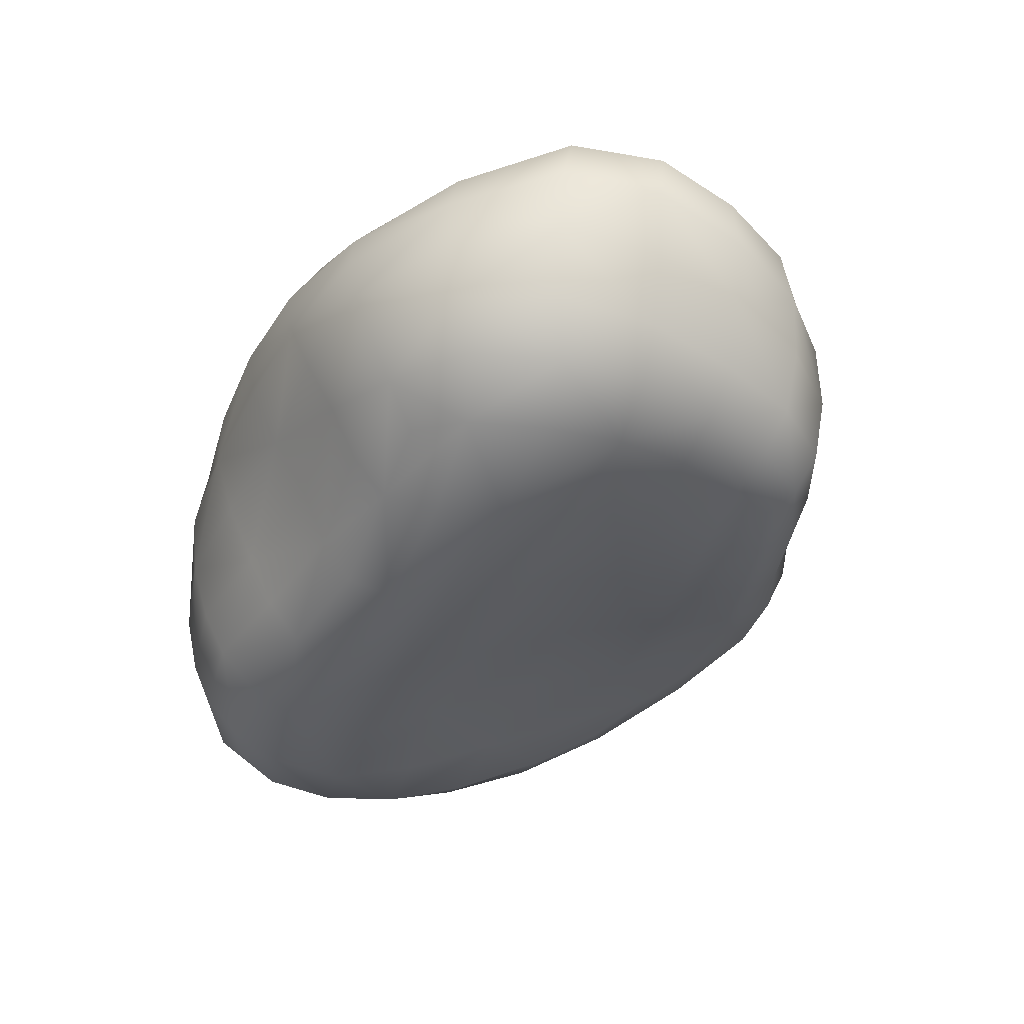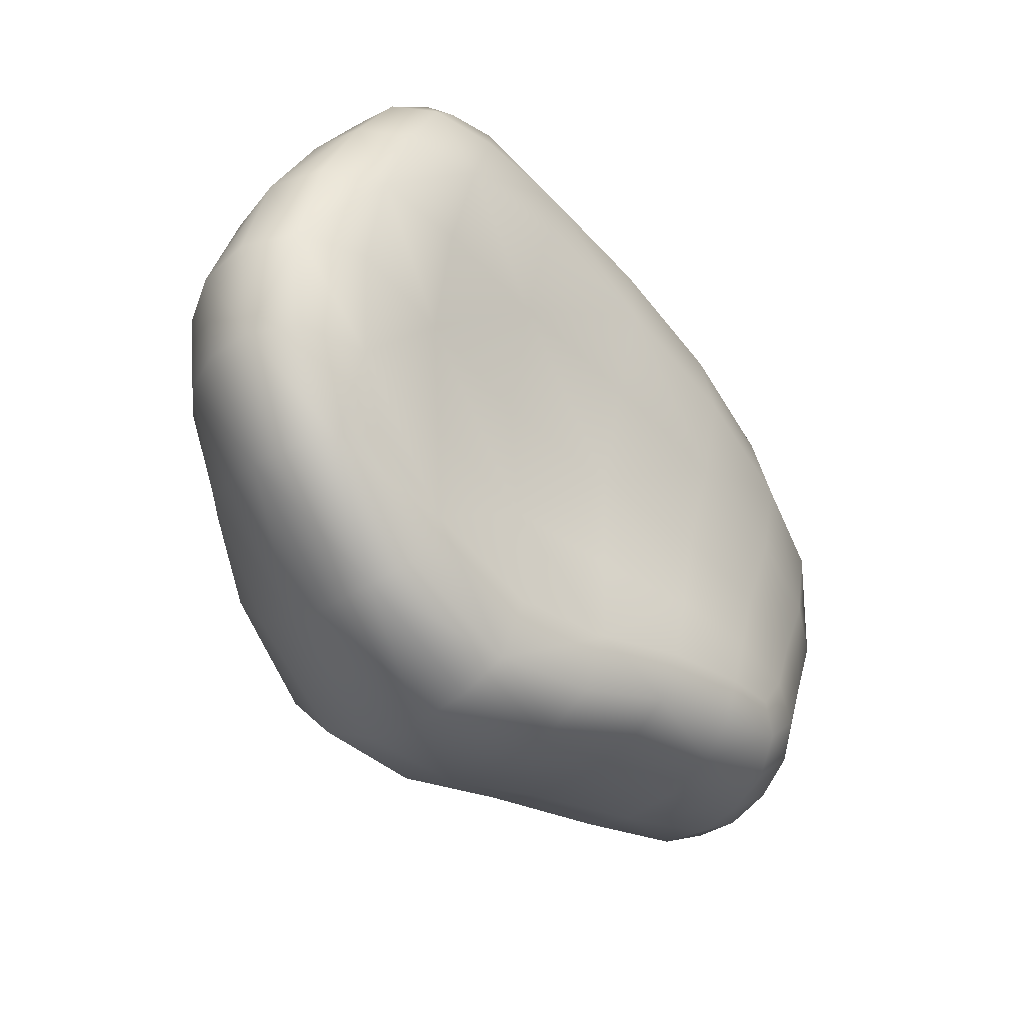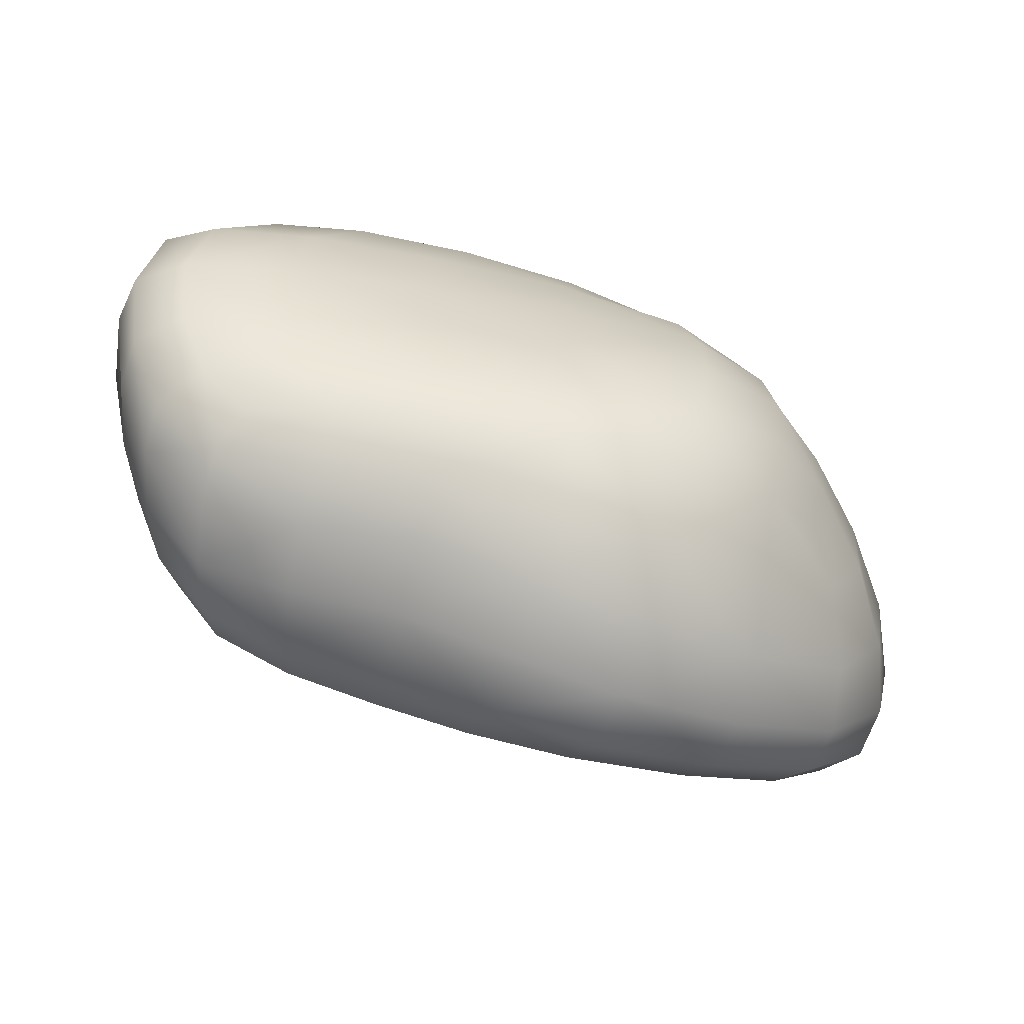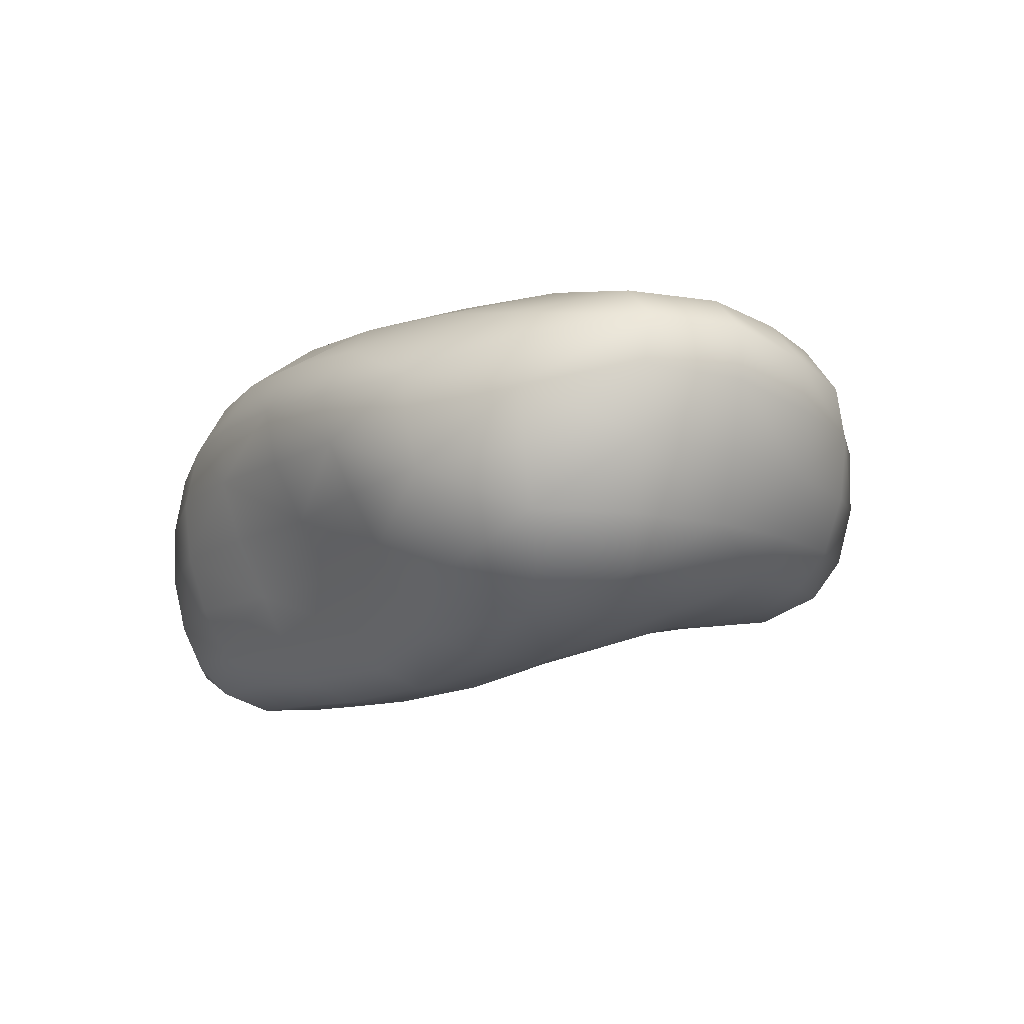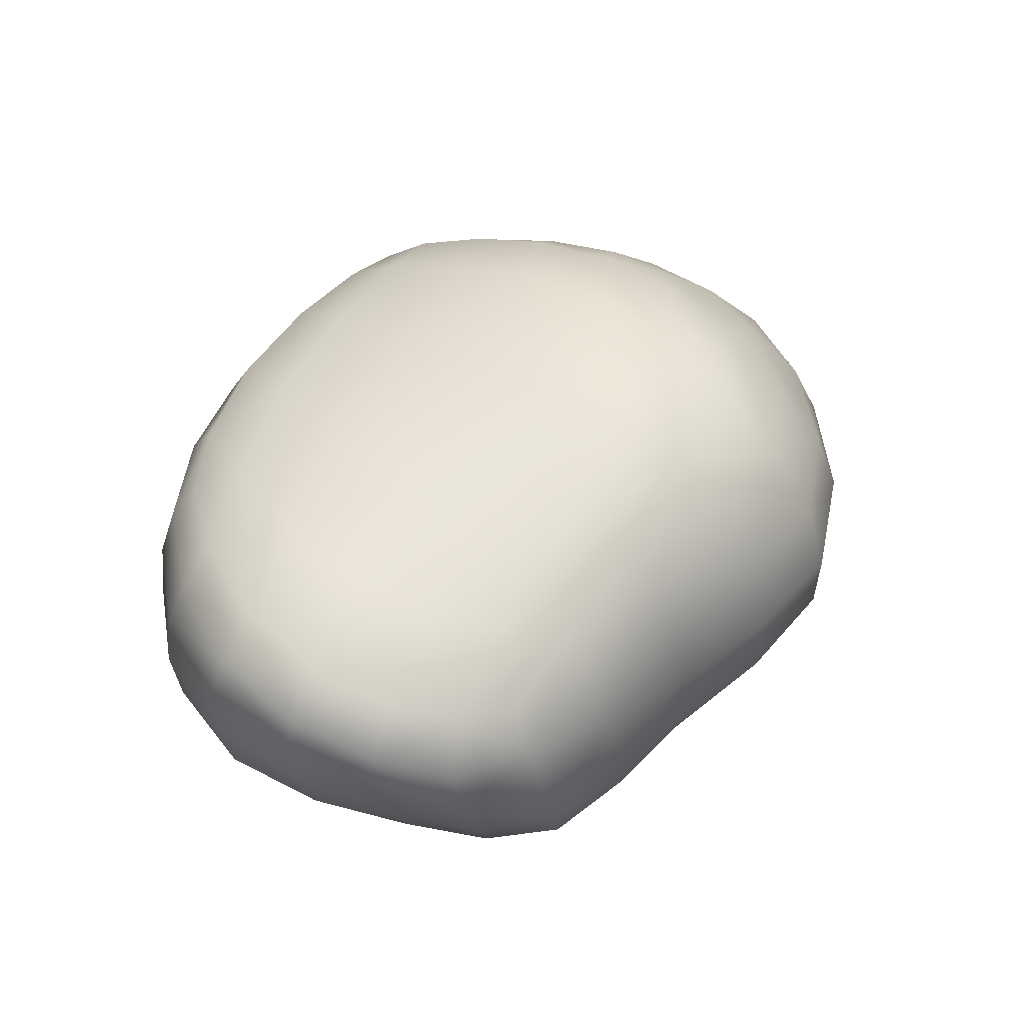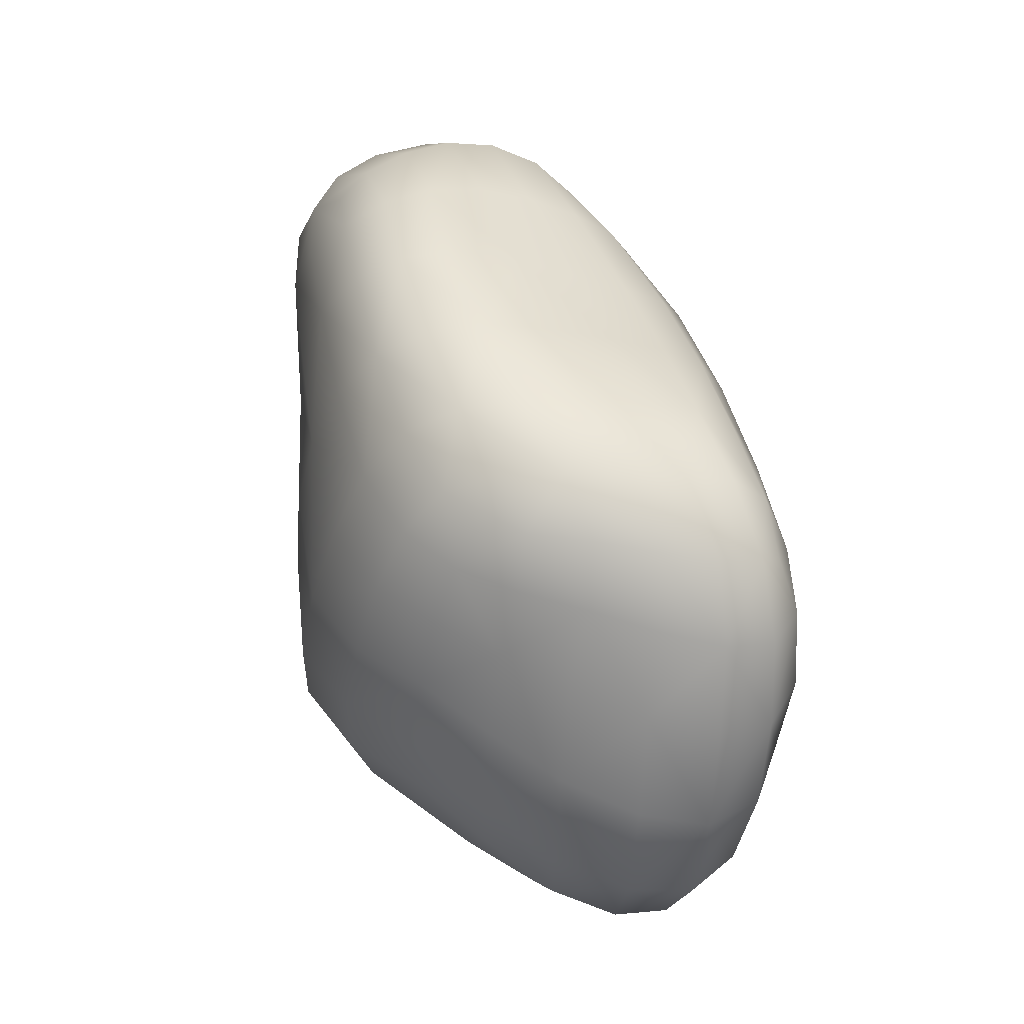
<metadata>
{"format":"obj","ext":"obj","renderer":"f3d","projection":"perspective","resolution":1024,"background":"white","views":[{"elev":-30.4,"azim":72.7,"up":"+Y"},{"elev":-46.2,"azim":-41.7,"up":"+Z"},{"elev":-59.7,"azim":163.8,"up":"+Z"},{"elev":-1.6,"azim":63.1,"up":"+Y"},{"elev":51.4,"azim":121.1,"up":"+Y"},{"elev":51.4,"azim":-96.7,"up":"+Z"}]}
</metadata>
<code>
v  -870.3 333.3 -277.4
v  -975.2 170.3 -391.2
v  -883.5 330.8 -66.02
v  -715.9 496.5 -216
v  -754.2 365.1 -482.9
v  -722.2 490 -14.09
v  -660.9 489.2 -396.5
v  -819.6 200.8 -606.7
v  -844.4 50.21 -677.1
v  -1027 10.37 -458.2
v  -822.8 -71.22 -698.9
v  -1016 -126.6 -483.5
v  -1086 -7.844 -223
v  -1092 -167.9 -250.3
v  -1010 167.2 -162.2
v  -939.4 150.3 85.61
v  -1025 -30.62 32.65
v  -1053 -201.3 -1.715
v  -1010 -286.5 -245.9
v  -916.3 -361.3 209.3
v  -950.5 -227.6 236.6
v  -992.9 -333.5 -13.25
v  -909.4 -59.57 275.9
v  -740.8 66.94 502.5
v  -828.2 117.5 318.5
v  -802.5 -96.28 473.9
v  -837.2 -247.9 439.3
v  -683.3 -354.5 554.4
v  -697.9 -243.9 592.2
v  -817.5 -369.7 405.5
v  -679.6 -106.9 620.8
v  -642.4 44.19 636.2
v  -600.3 196.8 634.3
v  -679.4 223.7 518.4
v  -551.8 311.7 602.7
v  -595.3 363.6 521.5
v  -742.2 278.2 355.6
v  -637.1 422.9 369.9
v  -687.7 465.3 186.3
v  -825.5 313.2 152.9
v  -726.1 -443.9 389.5
v  -640.7 -405.1 503.6
v  -801.2 -443.7 200.3
v  -599.7 -458.1 216.4
v  -545.7 -452.5 408.3
v  -498.1 -396.5 551.5
v  -846.8 -404.6 -13.44
v  -841.2 -338.1 -240.2
v  -586.4 -297.3 -263.7
v  -616.7 -392.1 -13.74
v  -762.5 -255.8 -468.4
v  -931.5 -220.6 -472.4
v  -748.8 -148 -677.4
v  -653.1 -186.6 -627.2
v  -429.3 -145.7 -723.6
v  -498.6 -216.4 -515
v  -192.8 -167.2 -560.5
v  -127.7 -114.7 -788.3
v  127.1 -136.9 -767.5
v  -273.5 -234 -290.4
v  102 -172.7 -552.9
v  70.04 -217.8 -294.7
v  -313.9 -345.8 -18.13
v  -318.2 -433 227.3
v  49.92 -315.1 -30.57
v  36.72 -396.9 202.9
v  -290.4 -426.1 416.7
v  -263.1 -358.1 553.1
v  25.54 -395.4 369.1
v  16.37 -332.2 482.8
v  359.3 -340.8 304.5
v  315.6 -286.9 405.6
v  404.2 -339.1 155.7
v  723.3 -248.8 97.92
v  668.3 -242.5 261.7
v  610.1 -190.1 386.6
v  413.6 -278 -56.81
v  399.9 -210.4 -296.2
v  671.7 -173.1 -314.3
v  715.8 -212 -102.6
v  375.3 -189.3 -525.6
v  356.3 -168.9 -711.5
v  580.8 -167.2 -670.1
v  616.6 -173.2 -511.6
v  731.6 -135.8 -632.6
v  803.7 -130.5 -519.1
v  874.2 -113.9 -342.5
v  793 -95.51 -692.6
v  914.4 -67.16 -556.6
v  995.8 -40.39 -374
v  941.2 -126.5 -145.1
v  965.2 -139 58.04
v  1074 -30.6 -161.4
v  1102 -22.66 64.36
v  906.5 -122.2 251.8
v  800.8 -106 367.2
v  1028 -1.411 286.2
v  861.3 -9.299 442.3
v  1072 130.5 330.5
v  882.5 111.2 501.6
v  1169 118.3 87.29
v  1204 302.1 97.22
v  1078 284.2 350.5
v  866.1 235.5 538.7
v  1152 95.68 -162.9
v  1073 64.94 -397.7
v  1142 219.7 -402.5
v  1211 272.5 -161.1
v  982.2 28.55 -595
v  845.6 1.788 -737.8
v  885.8 142 -749
v  1041 168.3 -605.3
v  909.4 295.2 -729.6
v  1078 320.1 -593
v  1182 382.4 -396.5
v  912.2 431.3 -683.2
v  1079 451.9 -563.4
v  1174 511.5 -387.9
v  1237 449.7 -164.2
v  1206 480.4 88.22
v  1217 577.1 -180.6
v  1173 604.6 54.33
v  1054 433 345
v  1009 550.1 313
v  777 473 533.4
v  826.3 358 550.4
v  893.8 623.7 304.5
v  737.2 550 479.2
v  1053 676.5 45.56
v  1103 657.6 -178.5
v  1072 605.5 -369.4
v  988.5 558.7 -528.9
v  867 525.2 -620.5
v  656.1 482.8 -723.3
v  663.6 339.9 -782.5
v  362.8 553.7 -743.6
v  671.4 584.3 -631.2
v  652.8 164.4 -813.2
v  628.3 -0.05728 -809.4
v  381.9 204.3 -862.3
v  371.6 17.78 -865.6
v  381.8 401.3 -818.8
v  105.8 426.4 -905.5
v  113 230.4 -961
v  116.8 50.05 -962.2
v  359 -103.2 -820.1
v  -133.8 -45.88 -933.9
v  -166.8 58.33 -1004
v  126.8 -67.52 -900.8
v  -182.2 216.8 -1003
v  -527.6 300 -814.1
v  -189.2 398.3 -938.6
v  -532 137.9 -883.8
v  -509.8 4.159 -894
v  -454.3 -81.26 -845.3
v  -503.3 470.4 -684.5
v  -197.1 571.7 -814.1
v  -489 604.3 -510.2
v  -255.3 761.3 -432.1
v  -215.8 703.7 -641.5
v  -514.8 656.9 -306.5
v  68.7 707.3 -659.5
v  74.45 756.5 -475.9
v  -289.9 760.5 -195.5
v  83.93 758.8 -255.4
v  -541.5 652.1 -86.17
v  -294 717.4 58.3
v  -529.9 613.8 137.7
v  78.76 734.5 -0.3273
v  -281.6 645.3 299
v  58.36 683.1 256.8
v  -498.5 552 343.9
v  -267.2 557.9 496.3
v  -465.5 476.4 511.6
v  -449.2 377.3 631.9
v  -261.8 450.6 640.4
v  22.19 603.9 483.3
v  -10.54 499.2 649.9
v  -276.5 319.3 721.5
v  -467.9 245 696.3
v  -497.9 94.92 718.1
v  -293.9 170.9 750
v  -20.6 370.9 727.2
v  -16.85 223.8 733.8
v  -296.5 12.28 736.1
v  -515.6 -57.47 710.9
v  -517.5 -197.7 681.2
v  -287.3 -138.1 694.3
v  -8.143 62.74 687.9
v  1.782 -94.21 619.5
v  -269.1 -261.8 639.5
v  -500.2 -311.1 635.2
v  9.199 -228.8 558.7
v  309.8 -181.4 475.1
v  619.6 39.59 535.5
v  315.5 -42.75 539.2
v  607.9 -88.76 470.8
v  306.2 110.7 624
v  569 305.9 648.7
v  286.4 265.1 692.4
v  603.3 173 602.1
v  260.3 406.5 706.7
v  536 547.1 574.3
v  267.7 529.2 636
v  526.8 432.8 653.4
v  348.1 627.6 448.9
v  791.4 697.5 111.9
v  442.4 691.7 200.1
v  656 641.9 369.6
v  491.3 711.4 -55.92
v  830.5 663 -334.2
v  488.1 706.5 -292.7
v  846.8 694.1 -126.1
v  426 696.4 -484
v  364.4 654.4 -633.1
v  750.8 635.3 -502.1
v  85.05 591.4 -803.8
v  594.5 -110 -765.6
g asteroid2_Cube.002
f 1 2 3
f 1 3 4
f 1 4 5
f 1 5 2
f 3 6 4
f 4 7 5
f 5 8 2
f 2 8 9
f 10 2 9
f 9 11 12
f 10 9 12
f 10 12 13
f 10 13 2
f 12 14 13
f 13 15 2
f 16 15 13
f 17 16 13
f 13 14 18
f 17 13 18
f 19 14 12
f 18 14 19
f 20 21 18
f 22 20 18
f 22 18 19
f 18 21 23
f 17 18 23
f 17 23 16
f 24 25 23
f 26 24 23
f 23 21 27
f 26 23 27
f 23 25 16
f 27 21 20
f 28 29 27
f 30 28 27
f 30 27 20
f 27 29 31
f 26 27 31
f 26 31 24
f 31 32 24
f 24 32 33
f 34 24 33
f 33 35 36
f 34 33 36
f 34 36 37
f 34 37 24
f 36 38 37
f 37 38 39
f 37 25 24
f 16 25 37
f 40 16 37
f 40 37 39
f 39 6 3
f 40 39 3
f 40 3 16
f 3 15 16
f 2 15 3
f 30 41 28
f 30 20 41
f 41 42 28
f 41 43 44
f 45 41 44
f 46 42 41
f 45 46 41
f 20 43 41
f 47 43 20
f 22 47 20
f 44 43 47
f 47 48 49
f 50 47 49
f 50 44 47
f 19 48 47
f 22 19 47
f 49 48 51
f 51 48 19
f 52 51 19
f 52 19 12
f 52 12 53
f 52 53 51
f 51 54 55
f 56 51 55
f 56 49 51
f 53 54 51
f 12 11 53
f 56 55 57
f 56 57 49
f 55 58 57
f 57 58 59
f 57 60 49
f 61 57 59
f 62 60 57
f 61 62 57
f 49 60 63
f 50 49 63
f 63 60 62
f 63 64 44
f 50 63 44
f 65 63 62
f 66 64 63
f 65 66 63
f 44 64 67
f 45 44 67
f 67 64 66
f 67 68 46
f 45 67 46
f 69 67 66
f 70 68 67
f 69 70 67
f 69 66 71
f 69 71 70
f 71 72 70
f 71 73 74
f 75 71 74
f 76 72 71
f 75 76 71
f 66 73 71
f 77 73 66
f 74 73 77
f 65 77 66
f 62 78 77
f 65 62 77
f 77 78 79
f 80 77 79
f 80 74 77
f 81 78 62
f 79 78 81
f 61 81 62
f 59 82 81
f 61 59 81
f 81 82 83
f 84 81 83
f 84 79 81
f 83 85 86
f 84 83 86
f 84 86 79
f 86 87 79
f 86 85 88
f 89 86 88
f 90 87 86
f 89 90 86
f 79 87 91
f 91 87 90
f 80 79 91
f 80 91 74
f 91 92 74
f 93 91 90
f 94 92 91
f 93 94 91
f 74 92 95
f 75 74 95
f 95 92 94
f 95 96 76
f 75 95 76
f 97 95 94
f 98 96 95
f 97 98 95
f 97 94 99
f 97 99 98
f 99 100 98
f 94 101 99
f 99 101 102
f 103 99 102
f 104 100 99
f 103 104 99
f 105 101 94
f 102 101 105
f 93 105 94
f 90 106 105
f 93 90 105
f 105 106 107
f 108 105 107
f 108 102 105
f 109 106 90
f 107 106 109
f 89 109 90
f 88 110 109
f 89 88 109
f 109 110 111
f 112 109 111
f 112 107 109
f 111 113 114
f 112 111 114
f 112 114 107
f 114 115 107
f 114 113 116
f 117 114 116
f 118 115 114
f 117 118 114
f 107 115 119
f 119 115 118
f 108 107 119
f 108 119 102
f 119 120 102
f 121 119 118
f 122 120 119
f 121 122 119
f 102 120 123
f 103 102 123
f 123 120 122
f 124 123 122
f 125 126 123
f 124 125 123
f 123 126 104
f 103 123 104
f 124 122 127
f 124 127 125
f 127 128 125
f 122 129 127
f 130 129 122
f 118 131 130
f 121 118 130
f 121 130 122
f 132 131 118
f 117 132 118
f 116 133 132
f 117 116 132
f 134 135 136
f 134 136 137
f 134 137 116
f 134 116 135
f 137 133 116
f 116 113 135
f 135 113 111
f 138 135 111
f 111 110 139
f 138 111 139
f 138 139 140
f 138 140 135
f 139 141 140
f 140 142 135
f 143 142 140
f 144 143 140
f 140 141 145
f 144 140 145
f 146 141 139
f 145 141 146
f 147 148 145
f 149 147 145
f 149 145 146
f 145 148 150
f 144 145 150
f 144 150 143
f 151 152 150
f 153 151 150
f 150 148 154
f 153 150 154
f 150 152 143
f 154 148 147
f 53 11 154
f 155 53 154
f 155 154 147
f 154 11 9
f 153 154 9
f 153 9 151
f 9 8 151
f 151 8 5
f 156 151 5
f 157 152 151
f 156 157 151
f 5 7 158
f 156 5 158
f 156 158 157
f 159 160 158
f 161 159 158
f 158 7 4
f 161 158 4
f 158 160 157
f 162 160 159
f 157 160 162
f 163 162 159
f 159 164 165
f 163 159 165
f 166 164 159
f 161 166 159
f 161 4 166
f 4 6 166
f 167 164 166
f 168 167 166
f 166 6 39
f 168 166 39
f 165 164 167
f 169 165 167
f 167 170 171
f 169 167 171
f 172 170 167
f 168 172 167
f 168 39 172
f 39 38 172
f 173 170 172
f 174 173 172
f 172 38 36
f 174 172 36
f 171 170 173
f 175 176 173
f 174 175 173
f 177 171 173
f 173 176 178
f 177 173 178
f 174 36 175
f 36 35 175
f 179 176 175
f 180 179 175
f 175 35 33
f 180 175 33
f 178 176 179
f 181 182 179
f 180 181 179
f 183 178 179
f 179 182 184
f 183 179 184
f 180 33 181
f 33 32 181
f 185 182 181
f 186 185 181
f 181 32 31
f 186 181 31
f 184 182 185
f 187 188 185
f 186 187 185
f 189 184 185
f 185 188 190
f 189 185 190
f 186 31 187
f 31 29 187
f 191 188 187
f 192 191 187
f 187 29 28
f 192 187 28
f 190 188 191
f 46 68 191
f 192 46 191
f 193 190 191
f 191 68 70
f 193 191 70
f 192 28 46
f 28 42 46
f 193 70 194
f 193 194 190
f 70 72 194
f 195 196 194
f 197 195 194
f 194 72 76
f 197 194 76
f 194 196 190
f 198 196 195
f 190 196 198
f 189 190 198
f 199 200 198
f 201 199 198
f 201 198 195
f 198 200 184
f 189 198 184
f 202 200 199
f 184 200 202
f 183 184 202
f 203 204 202
f 205 203 202
f 205 202 199
f 202 204 178
f 183 202 178
f 206 204 203
f 178 204 206
f 177 178 206
f 207 208 206
f 209 207 206
f 209 206 203
f 206 208 171
f 177 206 171
f 210 208 207
f 171 208 210
f 169 171 210
f 211 212 210
f 213 211 210
f 213 210 207
f 210 212 165
f 169 210 165
f 214 212 211
f 165 212 214
f 163 165 214
f 137 215 214
f 216 137 214
f 216 214 211
f 214 215 162
f 163 214 162
f 136 215 137
f 162 215 136
f 132 133 137
f 216 132 137
f 216 211 132
f 211 131 132
f 130 131 211
f 213 130 211
f 207 129 130
f 213 207 130
f 127 129 207
f 209 127 207
f 203 128 127
f 209 203 127
f 125 128 203
f 205 125 203
f 205 199 125
f 199 126 125
f 104 126 199
f 201 104 199
f 195 100 104
f 201 195 104
f 98 100 195
f 197 98 195
f 76 96 98
f 197 76 98
f 217 157 162
f 217 162 136
f 143 152 157
f 217 143 157
f 217 136 143
f 135 142 136
f 136 142 143
f 155 55 53
f 155 147 55
f 55 54 53
f 147 58 55
f 59 58 147
f 149 59 147
f 146 82 59
f 149 146 59
f 83 82 146
f 218 83 146
f 218 146 139
f 88 85 83
f 218 88 83
f 218 139 88
f 139 110 88

</code>
